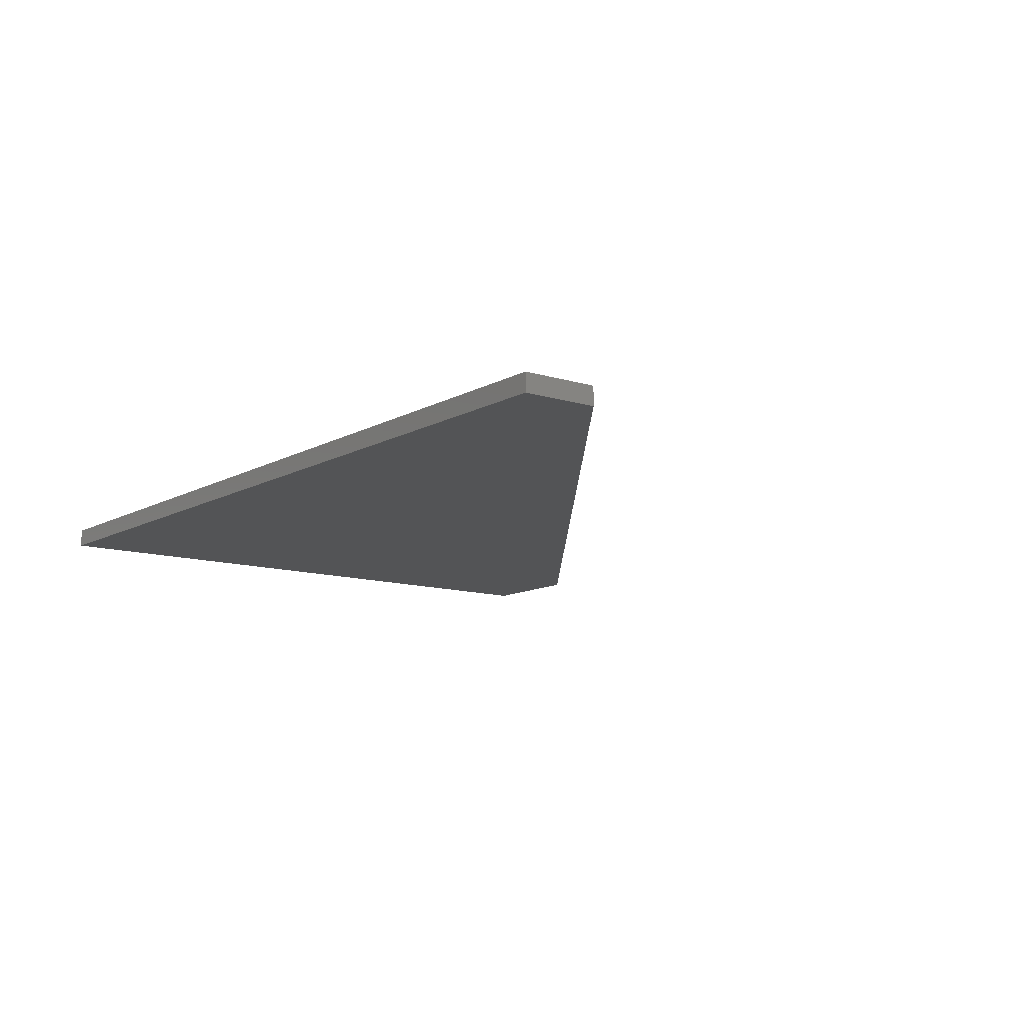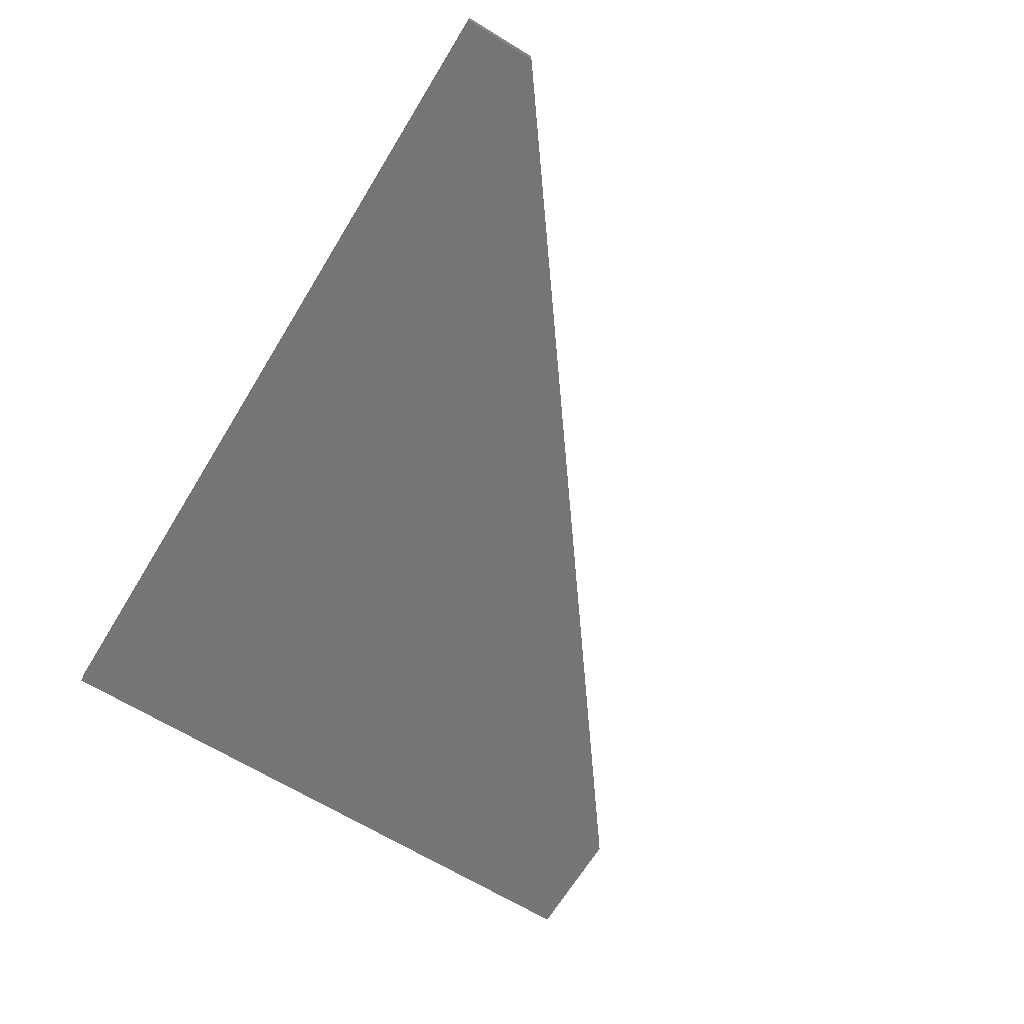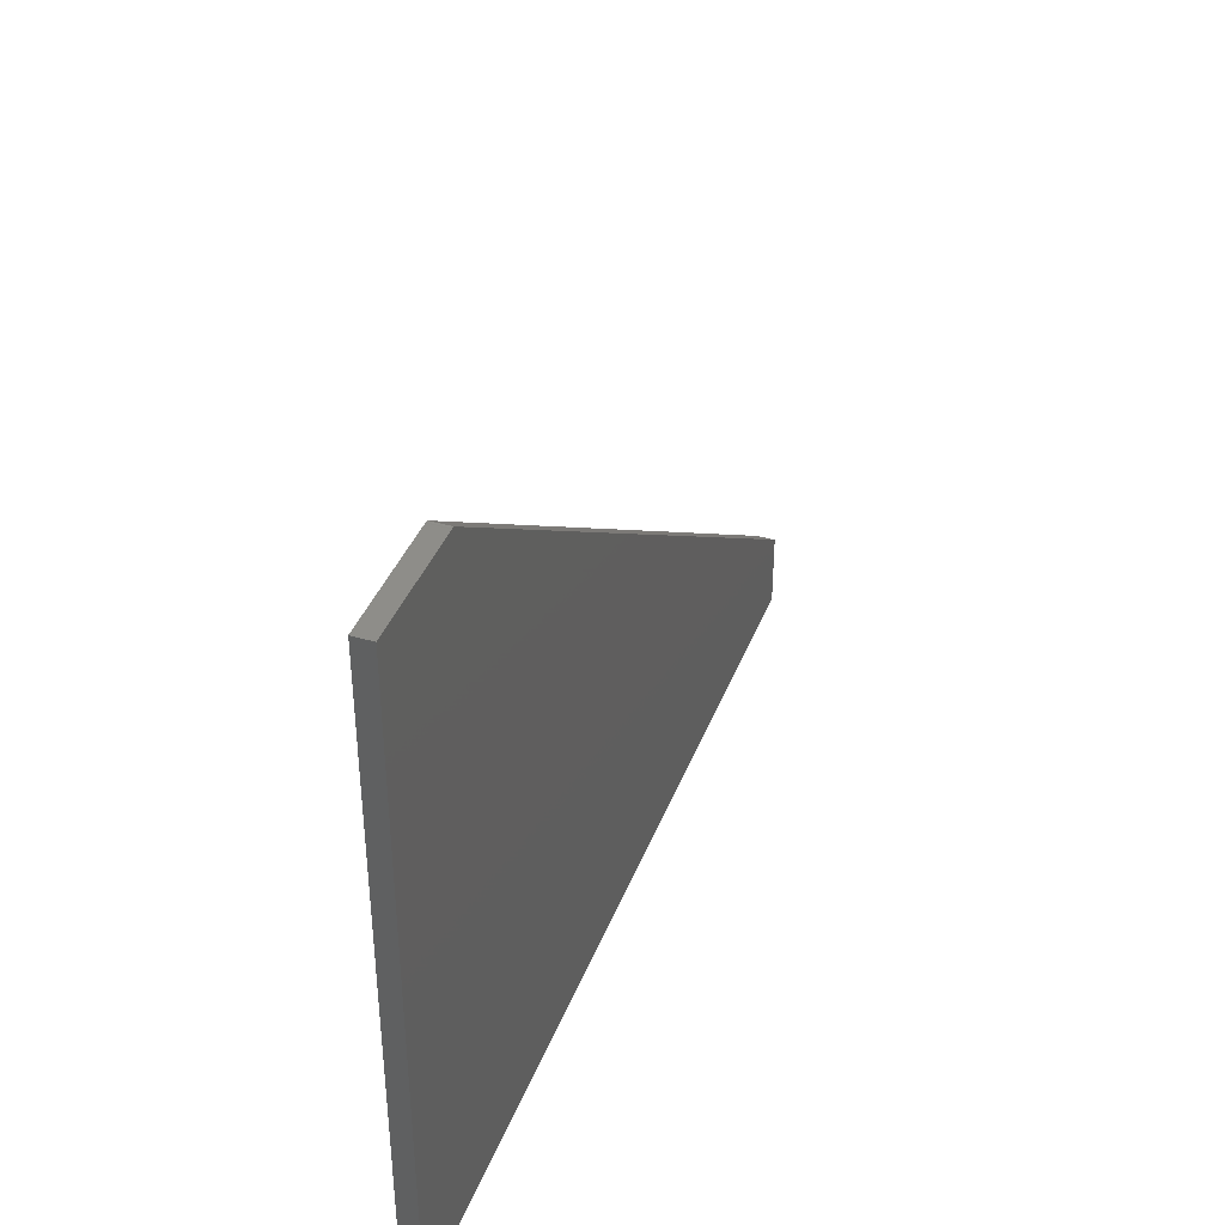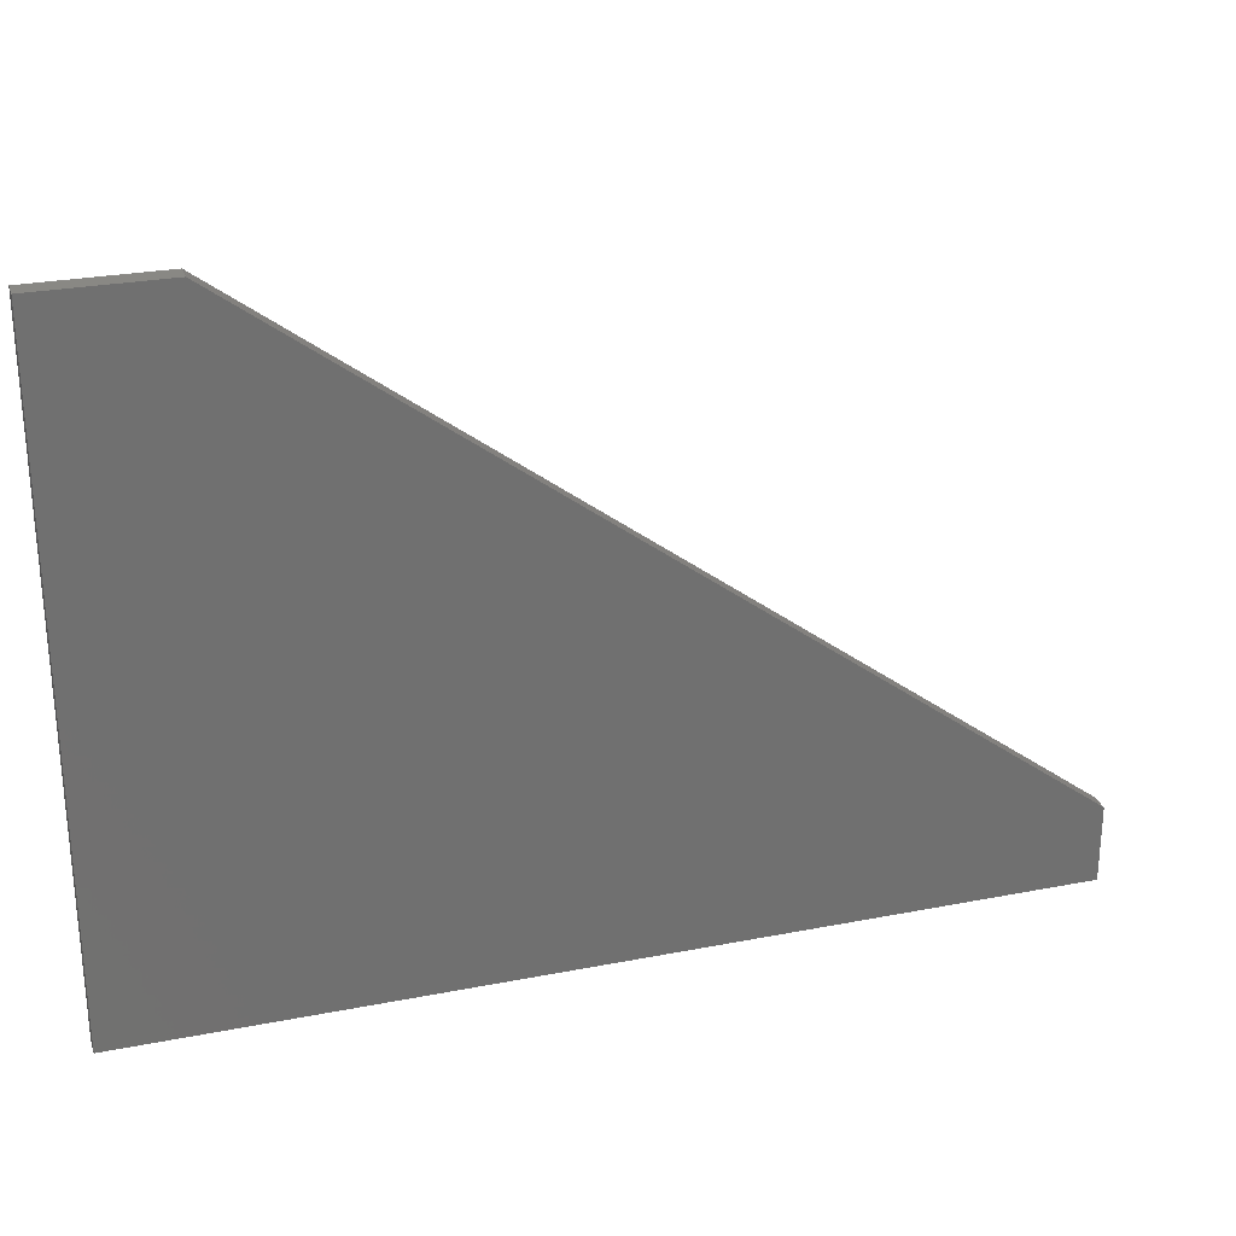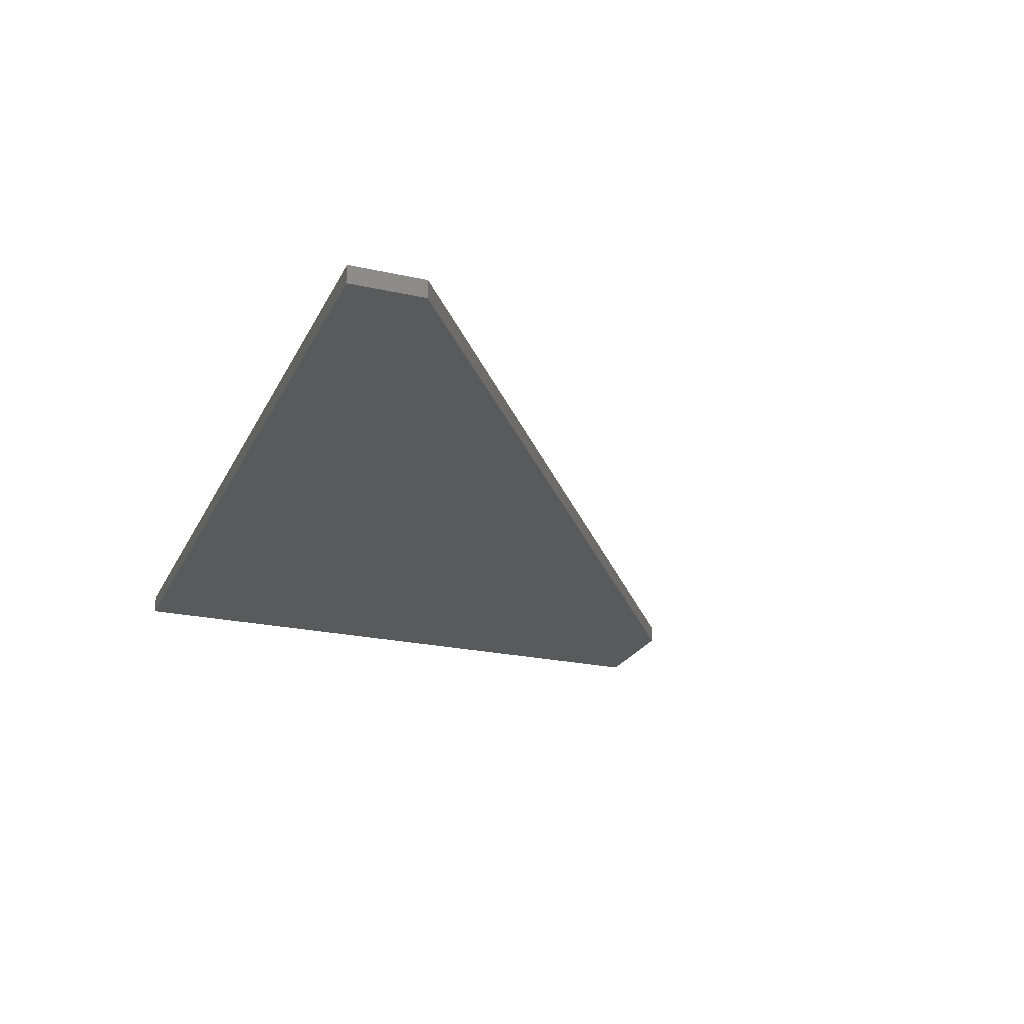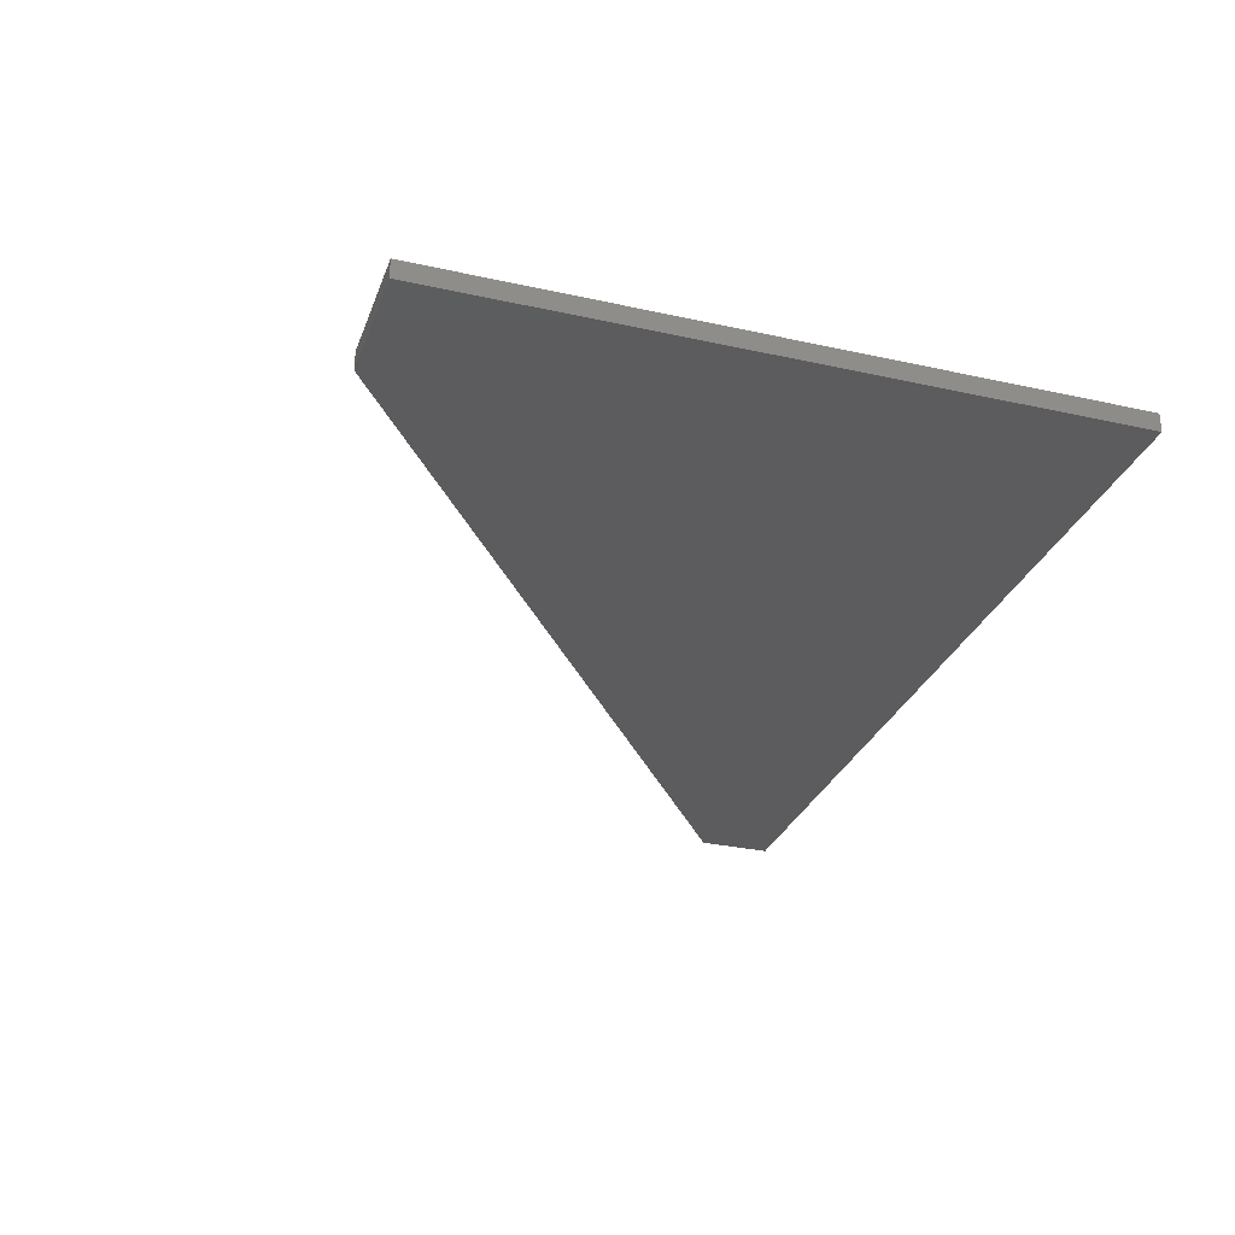
<metadata>
{"format":"stl","ext":"stl","renderer":"f3d","projection":"perspective","resolution":1024,"background":"white","views":[{"elev":-11.6,"azim":-127.2,"up":"+Y"},{"elev":-67.2,"azim":-121.4,"up":"+Y"},{"elev":39.4,"azim":109.9,"up":"+Z"},{"elev":26.8,"azim":163.0,"up":"+Z"},{"elev":-23.2,"azim":-110.7,"up":"+Y"},{"elev":-29.7,"azim":71.9,"up":"+Y"}]}
</metadata>
<code>
# stl→obj: 18 verts, 32 faces
v -0.1047 -0.01562 0.5432
v -0.1047 7.164e-17 0.5432
v -0.75 -0.01562 0.06316
v -0.75 4.294e-34 0.06316
v 3.336e-17 -0.01562 0.5447
v 3.336e-17 8.327e-17 0.5447
v -0.1 -0.01562 0.5447
v -0.1 7.216e-17 0.5447
v -0.75 -0.01562 0
v 0 -0.01562 -4.592e-17
v -0.1013 -0.01562 0.5446
v -0.1026 -0.01562 0.5447
v -0.1036 -0.01562 0.5439
v -0.1036 7.176e-17 0.5439
v -0.1026 7.187e-17 0.5447
v -0.1013 7.202e-17 0.5446
v 0 8.327e-17 -4.592e-17
v -0.75 0 0
f 1 2 3
f 3 2 4
f 5 6 7
f 7 6 8
f 3 9 10
f 3 10 5
f 3 5 7
f 3 7 11
f 3 11 12
f 3 12 13
f 3 13 1
f 4 2 14
f 4 14 15
f 4 15 16
f 4 16 8
f 4 8 6
f 4 6 17
f 4 17 18
f 2 1 14
f 14 1 13
f 14 13 15
f 15 13 12
f 15 12 16
f 16 12 11
f 16 11 8
f 8 11 7
f 3 4 9
f 9 4 18
f 10 17 5
f 5 17 6
f 9 18 10
f 10 18 17

</code>
